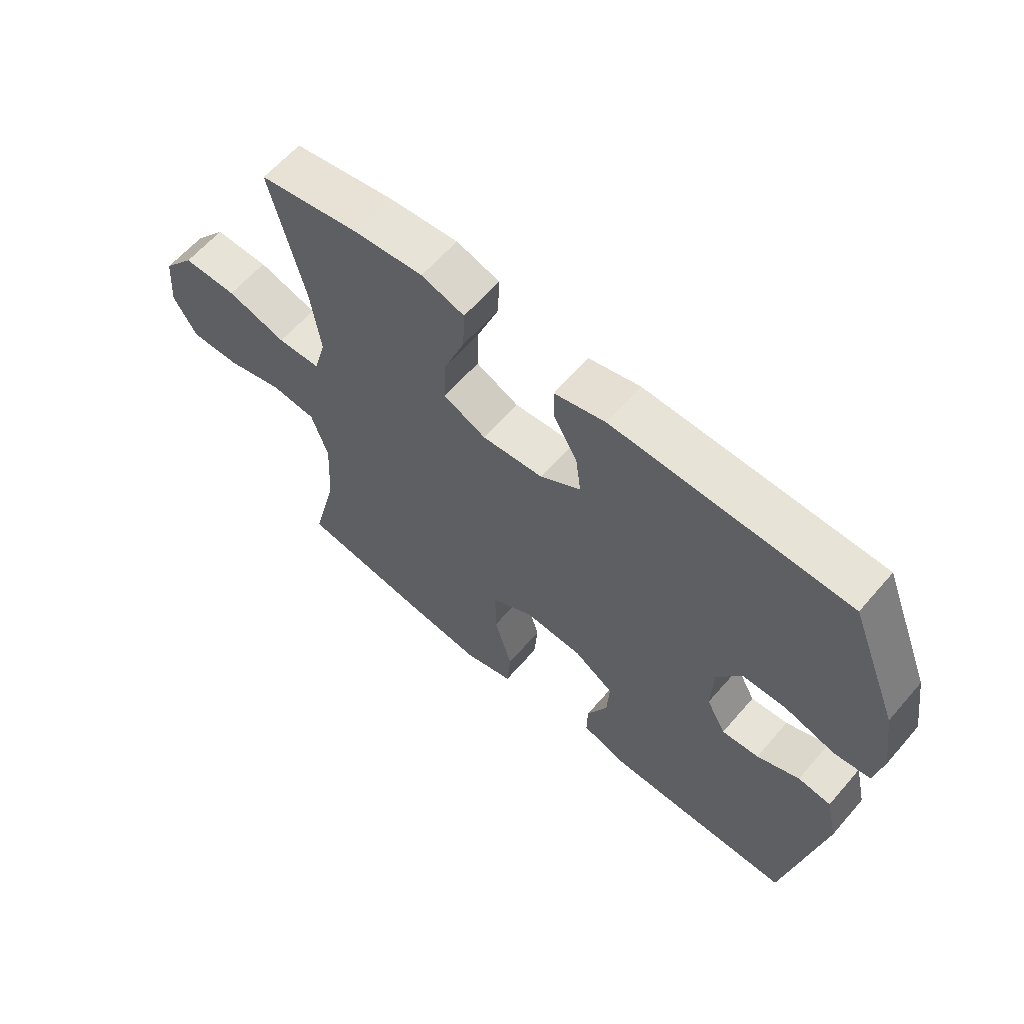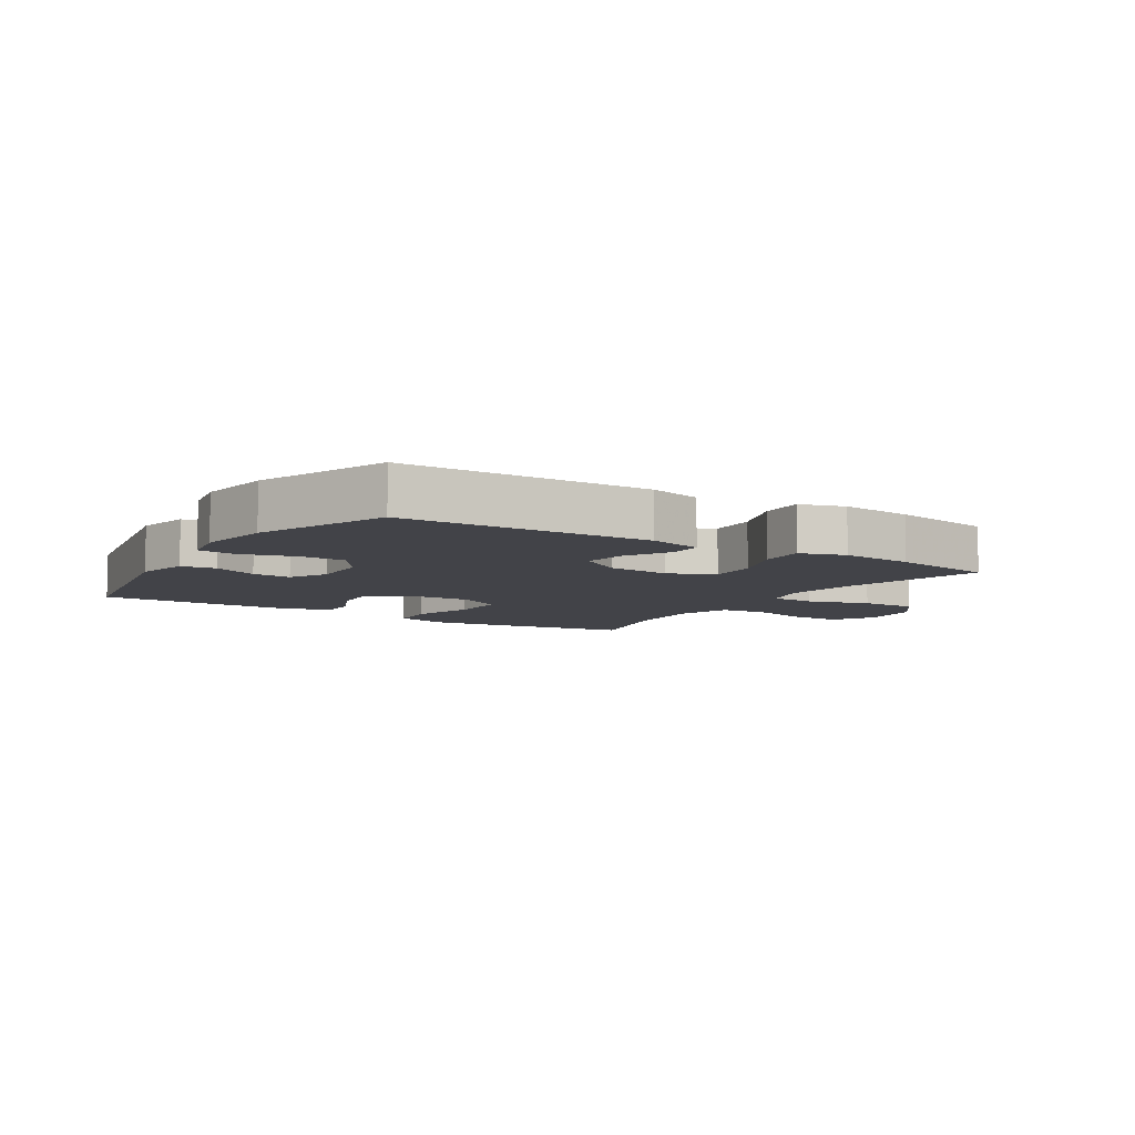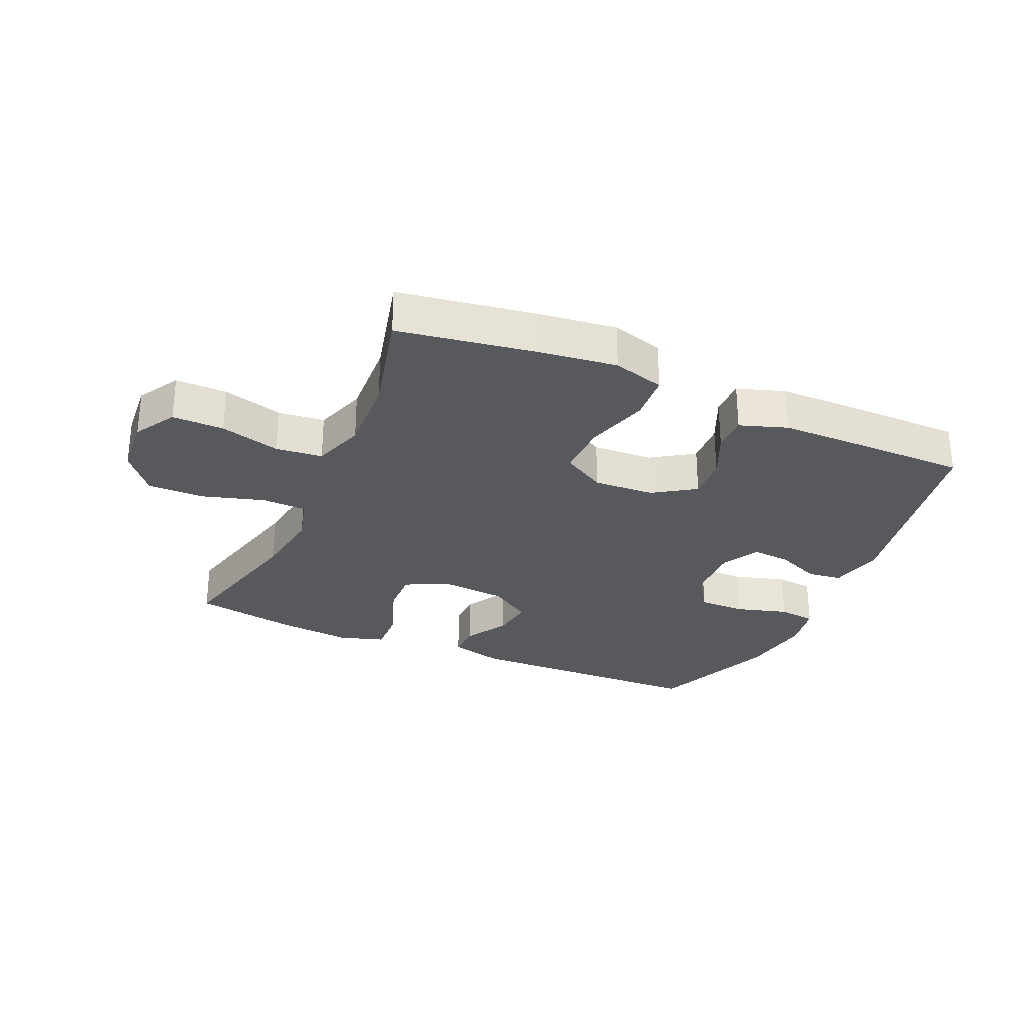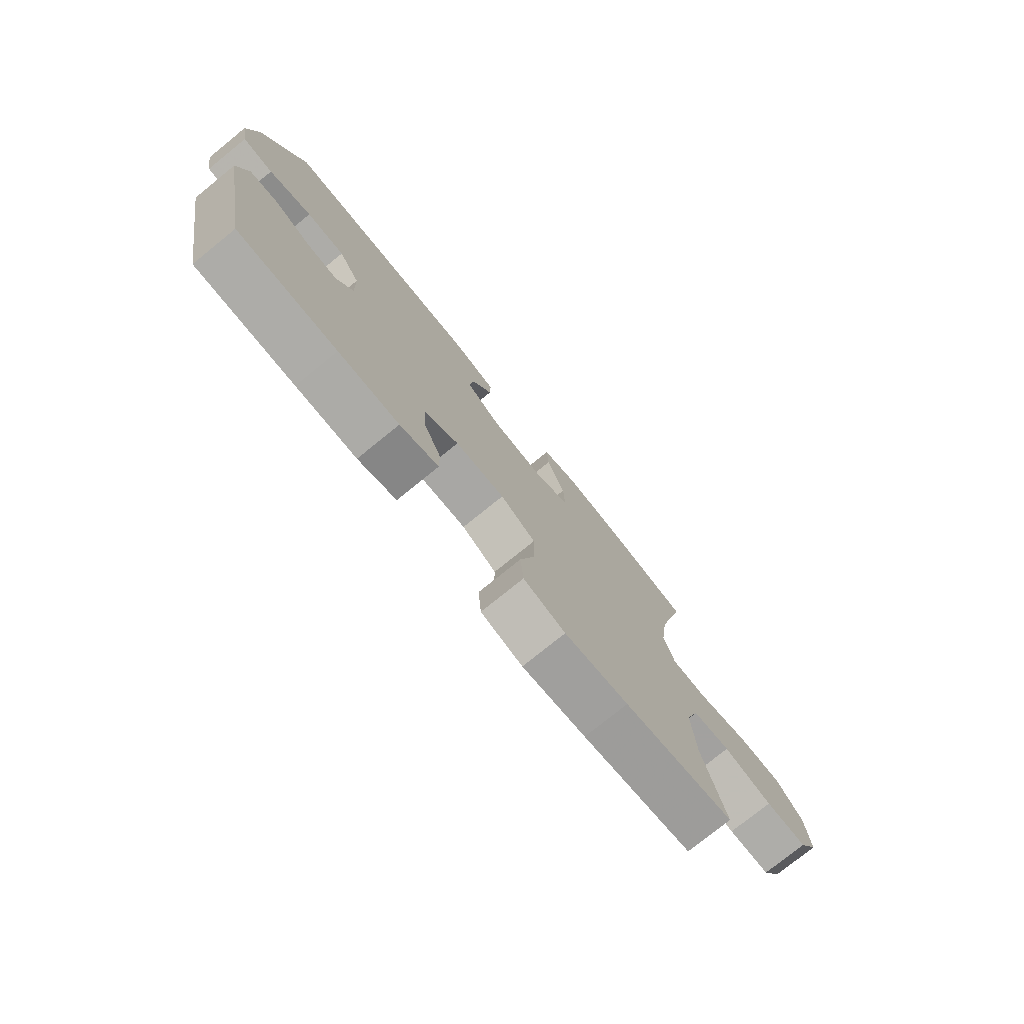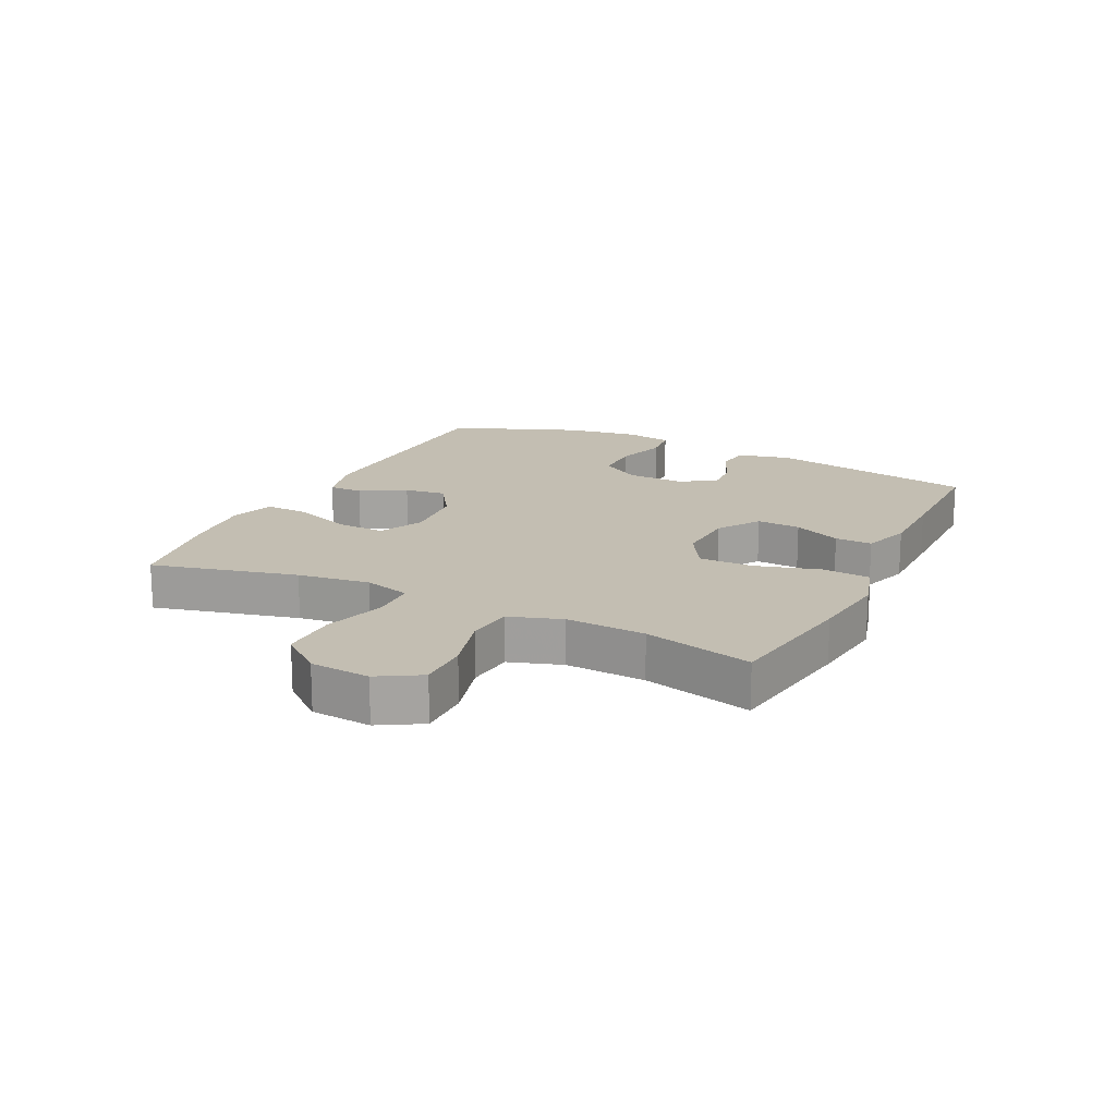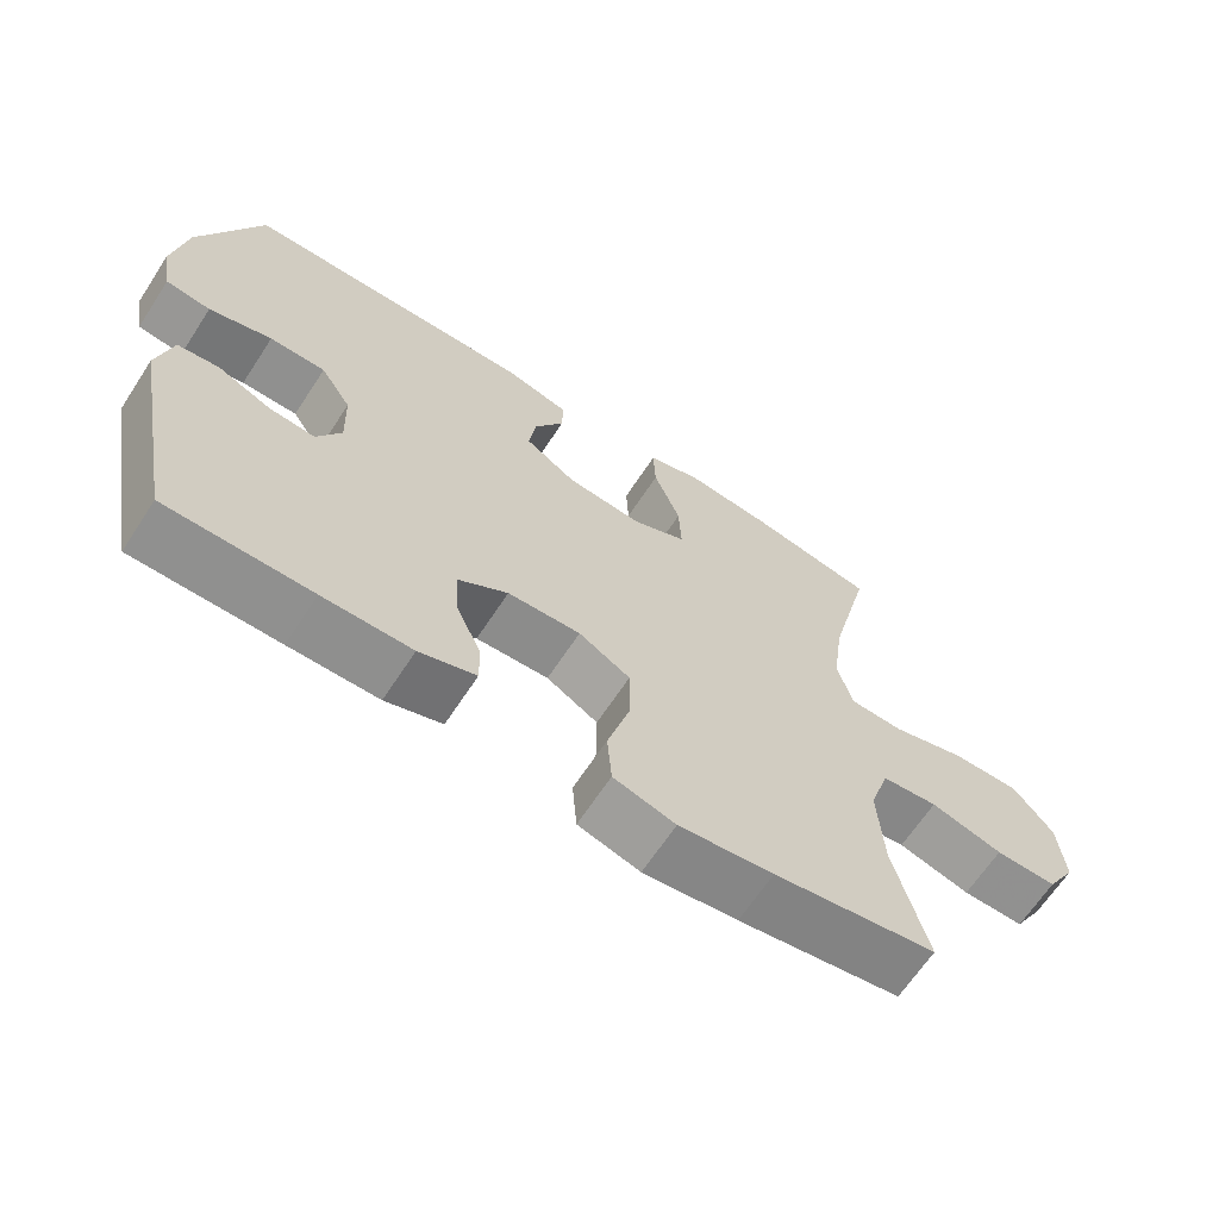
<metadata>
{"format":"obj","ext":"obj","renderer":"f3d","projection":"perspective","resolution":1024,"background":"white","views":[{"elev":61.7,"azim":-139.3,"up":"+Z"},{"elev":-7.6,"azim":-32.3,"up":"+Y"},{"elev":-29.0,"azim":156.2,"up":"+Y"},{"elev":-76.6,"azim":-51.0,"up":"+Z"},{"elev":17.3,"azim":116.1,"up":"+Y"},{"elev":-65.5,"azim":-33.2,"up":"+Z"}]}
</metadata>
<code>
v 0.5 0.07 -0.5
v 0.279 0.07 -0.535
v 0.151 0.07 -0.551
v 0.067 0.07 -0.527
v 0.061 0.07 -0.449
v 0.091 0.07 -0.345
v 0.092 0.07 -0.256
v 0.022 0.07 -0.215
v -0.077 0.07 -0.22
v -0.145 0.07 -0.265
v -0.141 0.07 -0.336
v -0.106 0.07 -0.413
v -0.105 0.07 -0.473
v -0.182 0.07 -0.499
v -0.303 0.07 -0.5
v -0.5 0.07 -0.5
v -0.564 0.07 -0.163
v -0.544 0.07 -0.076
v -0.488 0.07 -0.069
v -0.416 0.07 -0.1
v -0.353 0.07 -0.105
v -0.32 0.07 -0.044
v -0.323 0.07 0.048
v -0.365 0.07 0.113
v -0.441 0.07 0.113
v -0.526 0.07 0.088
v -0.587 0.07 0.095
v -0.601 0.07 0.172
v -0.583 0.07 0.29
v -0.5 0.07 0.5
v -0.101 0.07 0.511
v -0.014 0.07 0.489
v -0.015 0.07 0.434
v -0.056 0.07 0.361
v -0.065 0.07 0.293
v 0.004 0.07 0.248
v 0.108 0.07 0.239
v 0.181 0.07 0.273
v 0.178 0.07 0.352
v 0.142 0.07 0.446
v 0.139 0.07 0.518
v 0.212 0.07 0.541
v 0.33 0.07 0.53
v 0.5 0.07 0.5
v 0.442 0.07 0.265
v 0.426 0.07 0.148
v 0.447 0.07 0.073
v 0.52 0.07 0.071
v 0.621 0.07 0.101
v 0.713 0.07 0.102
v 0.767 0.07 0.035
v 0.775 0.07 -0.062
v 0.735 0.07 -0.13
v 0.651 0.07 -0.129
v 0.553 0.07 -0.102
v 0.477 0.07 -0.11
v 0.449 0.07 -0.195
v 0.456 0.07 -0.324
v 0.5 0 -0.5
v 0.279 0 -0.535
v 0.151 0 -0.551
v 0.067 0 -0.527
v 0.061 0 -0.449
v 0.091 0 -0.345
v 0.092 0 -0.256
v 0.022 0 -0.215
v -0.077 0 -0.22
v -0.145 0 -0.265
v -0.141 0 -0.336
v -0.106 0 -0.413
v -0.105 0 -0.473
v -0.182 0 -0.499
v -0.303 0 -0.5
v -0.5 0 -0.5
v -0.564 0 -0.163
v -0.544 0 -0.076
v -0.488 0 -0.069
v -0.416 0 -0.1
v -0.353 0 -0.105
v -0.32 0 -0.044
v -0.323 0 0.048
v -0.365 0 0.113
v -0.441 0 0.113
v -0.526 0 0.088
v -0.587 0 0.095
v -0.601 0 0.172
v -0.583 0 0.29
v -0.5 0 0.5
v -0.101 0 0.511
v -0.014 0 0.489
v -0.015 0 0.434
v -0.056 0 0.361
v -0.065 0 0.293
v 0.004 0 0.248
v 0.108 0 0.239
v 0.181 0 0.273
v 0.178 0 0.352
v 0.142 0 0.446
v 0.139 0 0.518
v 0.212 0 0.541
v 0.33 0 0.53
v 0.5 0 0.5
v 0.442 0 0.265
v 0.426 0 0.148
v 0.447 0 0.073
v 0.52 0 0.071
v 0.621 0 0.101
v 0.713 0 0.102
v 0.767 0 0.035
v 0.775 0 -0.062
v 0.735 0 -0.13
v 0.651 0 -0.129
v 0.553 0 -0.102
v 0.477 0 -0.11
v 0.449 0 -0.195
v 0.456 0 -0.324
f 52 53 54 55
f 52 55 56
f 51 52 56
f 48 49 50 51
f 47 48 51 56
f 46 47 56 57
f 42 43 44 45
f 42 45 46
f 39 40 41 42
f 38 39 42 46
f 37 38 46 57
f 31 32 33 34
f 31 34 35
f 30 31 35
f 29 30 35 36
f 25 26 27 28
f 24 25 28 29
f 17 18 19 20
f 17 20 21
f 16 17 21
f 15 16 21 22
f 11 12 13 14
f 10 11 14 15
f 3 4 5 6
f 3 6 7
f 58 1 2 3
f 58 3 7
f 57 58 7 8
f 37 57 8
f 24 29 36 37
f 23 24 37 8
f 10 15 22 23
f 9 10 23
f 8 9 23
f 113 112 111 110
f 114 113 110
f 114 110 109
f 109 108 107 106
f 114 109 106 105
f 115 114 105 104
f 103 102 101 100
f 104 103 100
f 100 99 98 97
f 104 100 97 96
f 115 104 96 95
f 92 91 90 89
f 93 92 89
f 93 89 88
f 94 93 88 87
f 86 85 84 83
f 87 86 83 82
f 78 77 76 75
f 79 78 75
f 79 75 74
f 80 79 74 73
f 72 71 70 69
f 73 72 69 68
f 64 63 62 61
f 65 64 61
f 61 60 59 116
f 65 61 116
f 66 65 116 115
f 66 115 95
f 95 94 87 82
f 66 95 82 81
f 81 80 73 68
f 81 68 67
f 81 67 66
f 1 59 60 2
f 2 60 61 3
f 3 61 62 4
f 4 62 63 5
f 5 63 64 6
f 6 64 65 7
f 7 65 66 8
f 8 66 67 9
f 9 67 68 10
f 10 68 69 11
f 11 69 70 12
f 12 70 71 13
f 13 71 72 14
f 14 72 73 15
f 15 73 74 16
f 16 74 75 17
f 17 75 76 18
f 18 76 77 19
f 19 77 78 20
f 20 78 79 21
f 21 79 80 22
f 22 80 81 23
f 23 81 82 24
f 24 82 83 25
f 25 83 84 26
f 26 84 85 27
f 27 85 86 28
f 28 86 87 29
f 29 87 88 30
f 30 88 89 31
f 31 89 90 32
f 32 90 91 33
f 33 91 92 34
f 34 92 93 35
f 35 93 94 36
f 36 94 95 37
f 37 95 96 38
f 38 96 97 39
f 39 97 98 40
f 40 98 99 41
f 41 99 100 42
f 42 100 101 43
f 43 101 102 44
f 44 102 103 45
f 45 103 104 46
f 46 104 105 47
f 47 105 106 48
f 48 106 107 49
f 49 107 108 50
f 50 108 109 51
f 51 109 110 52
f 52 110 111 53
f 53 111 112 54
f 54 112 113 55
f 55 113 114 56
f 56 114 115 57
f 57 115 116 58
f 58 116 59 1

</code>
